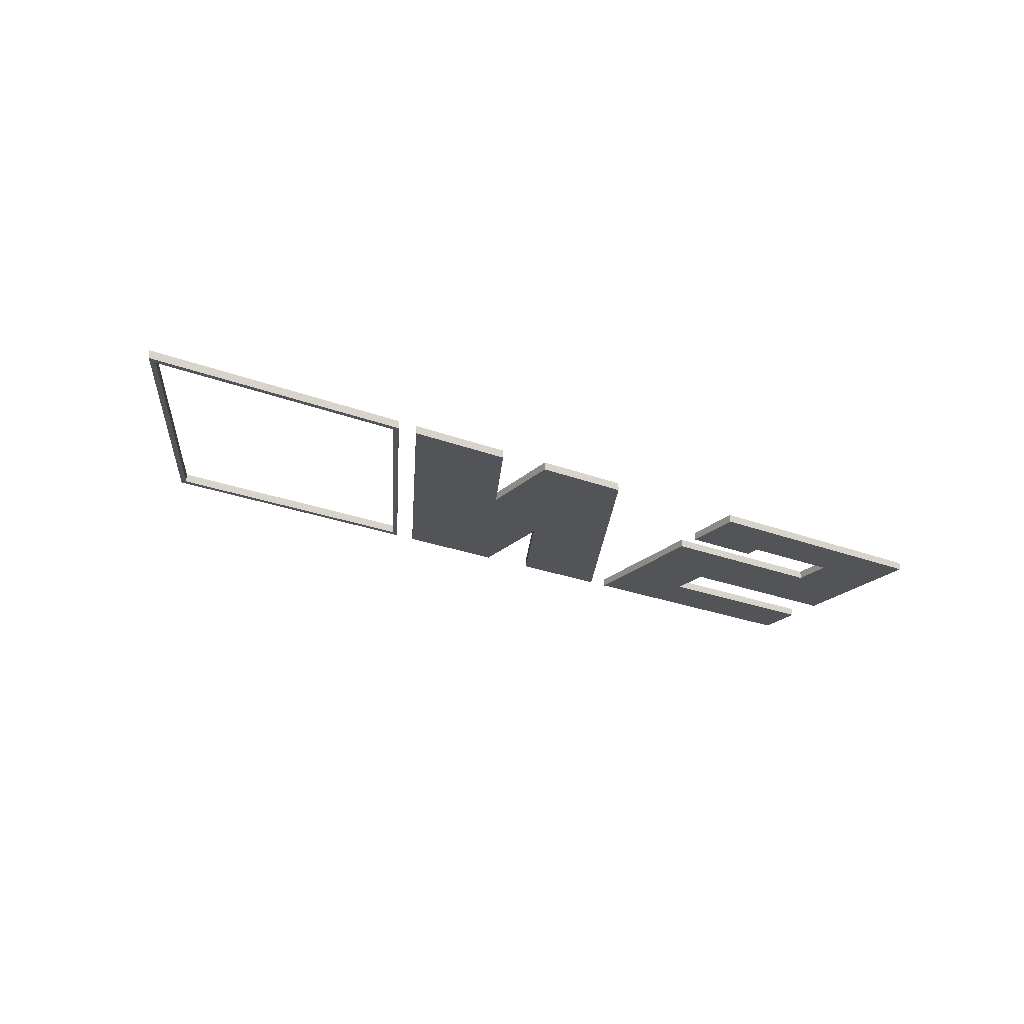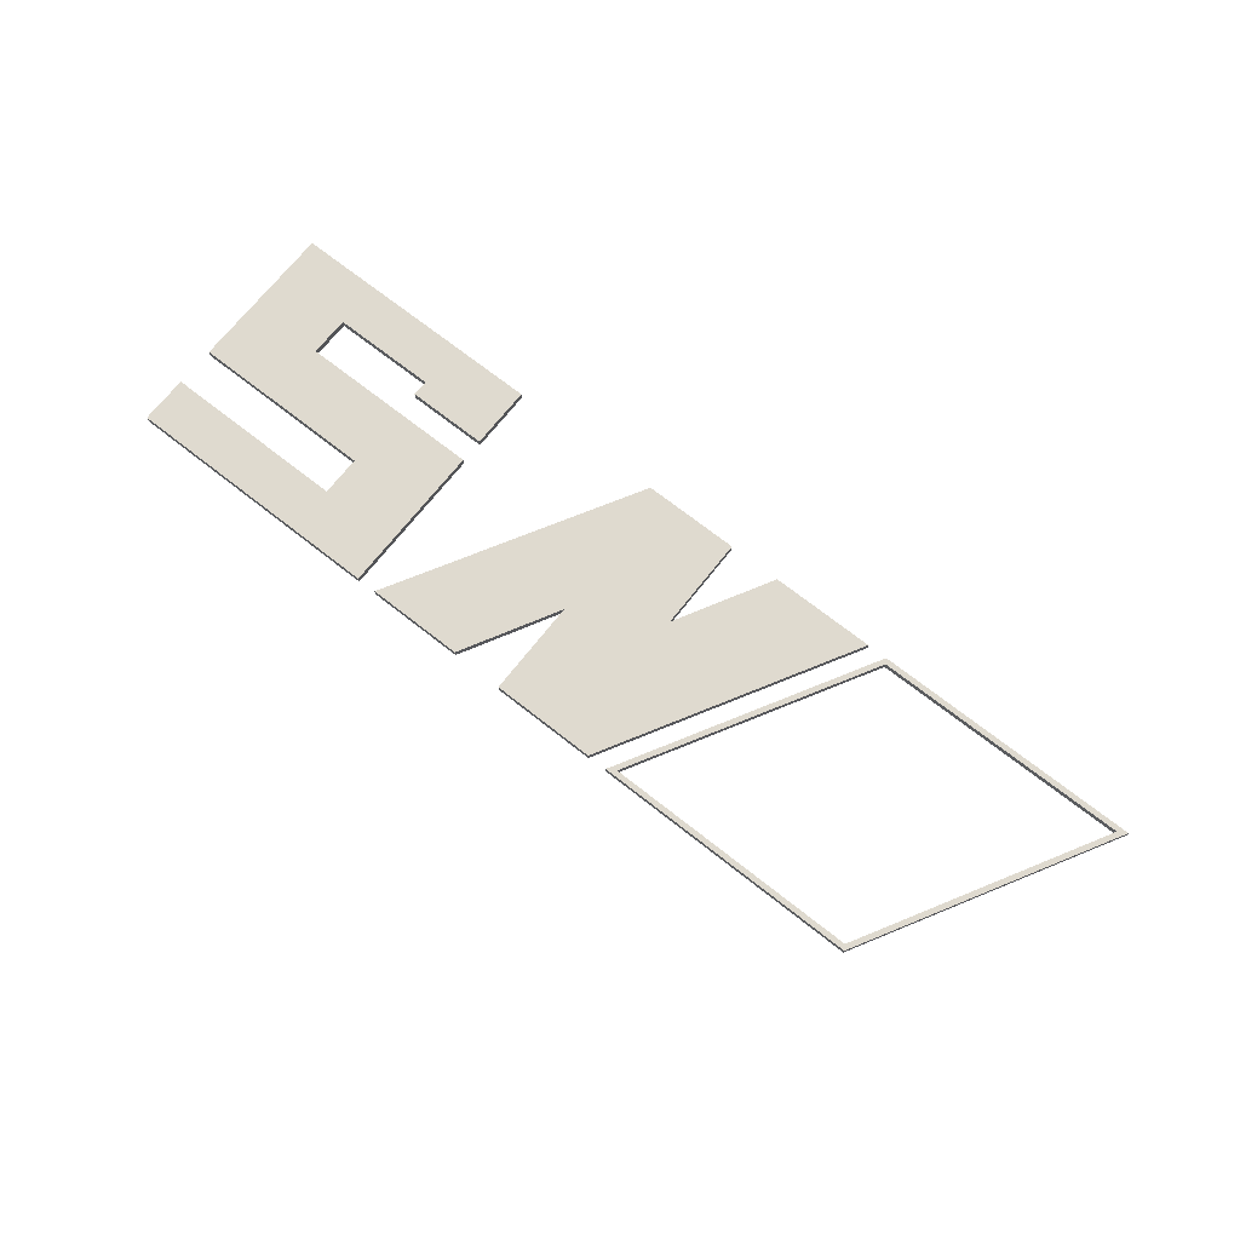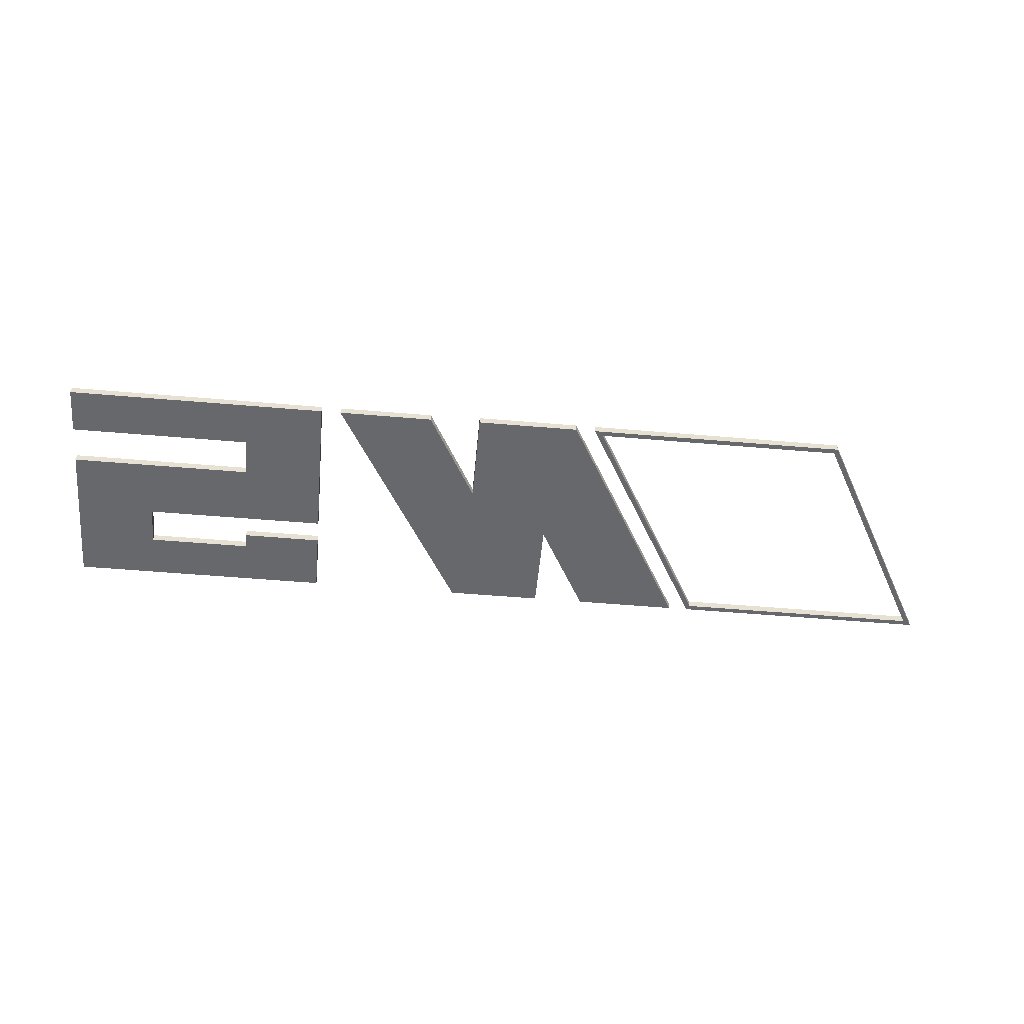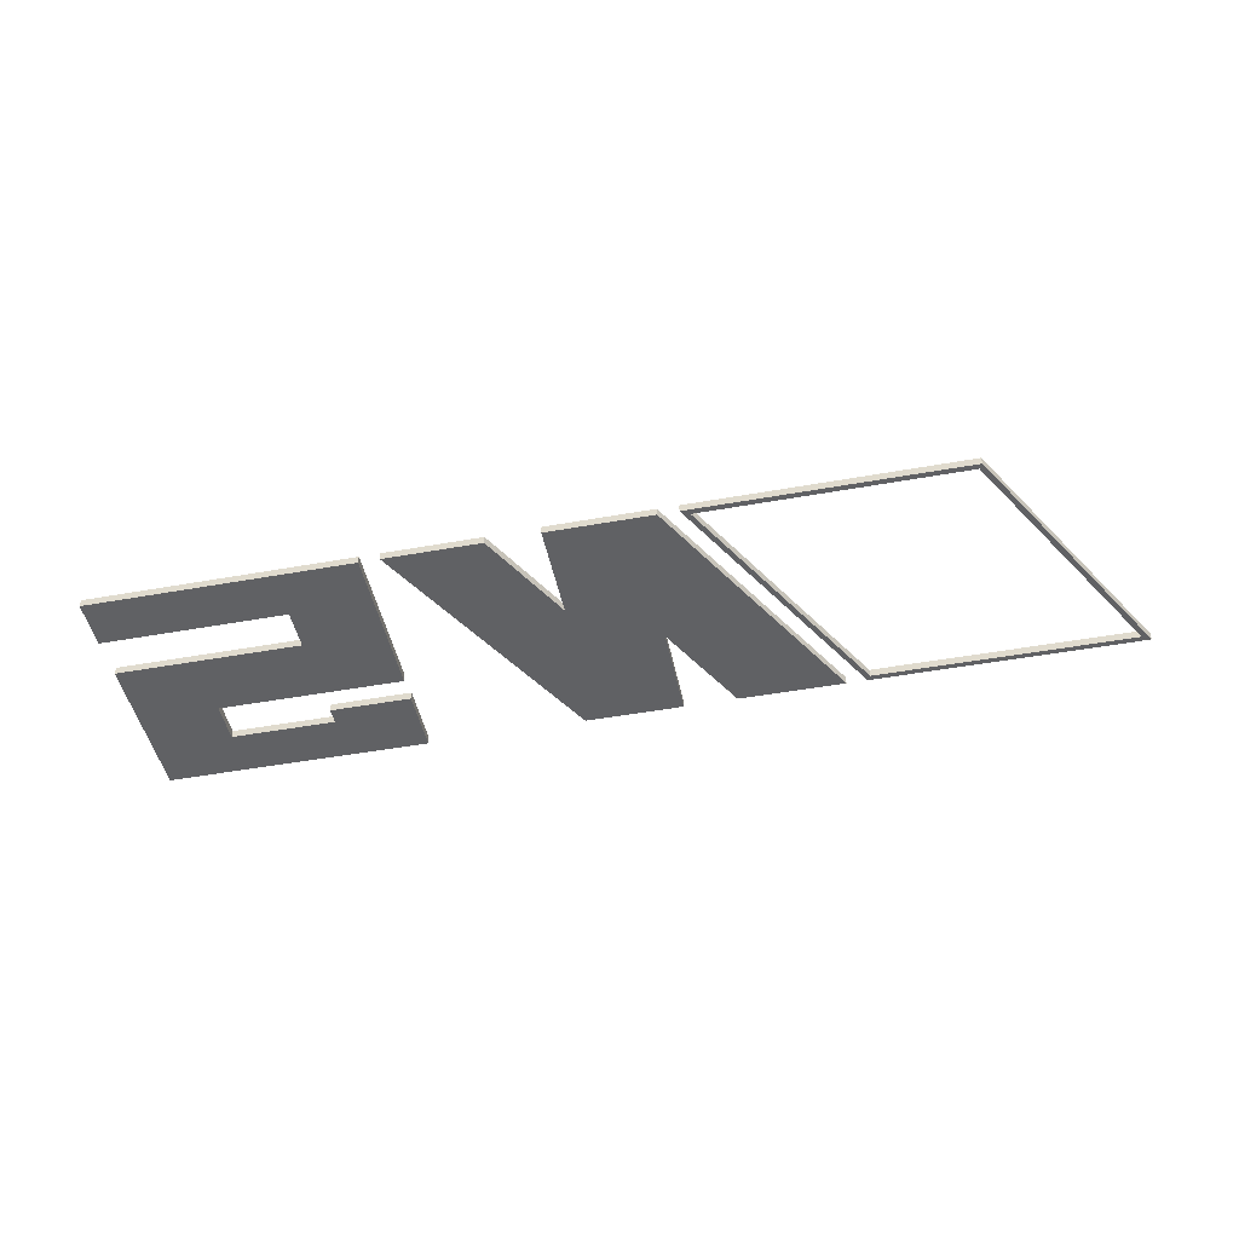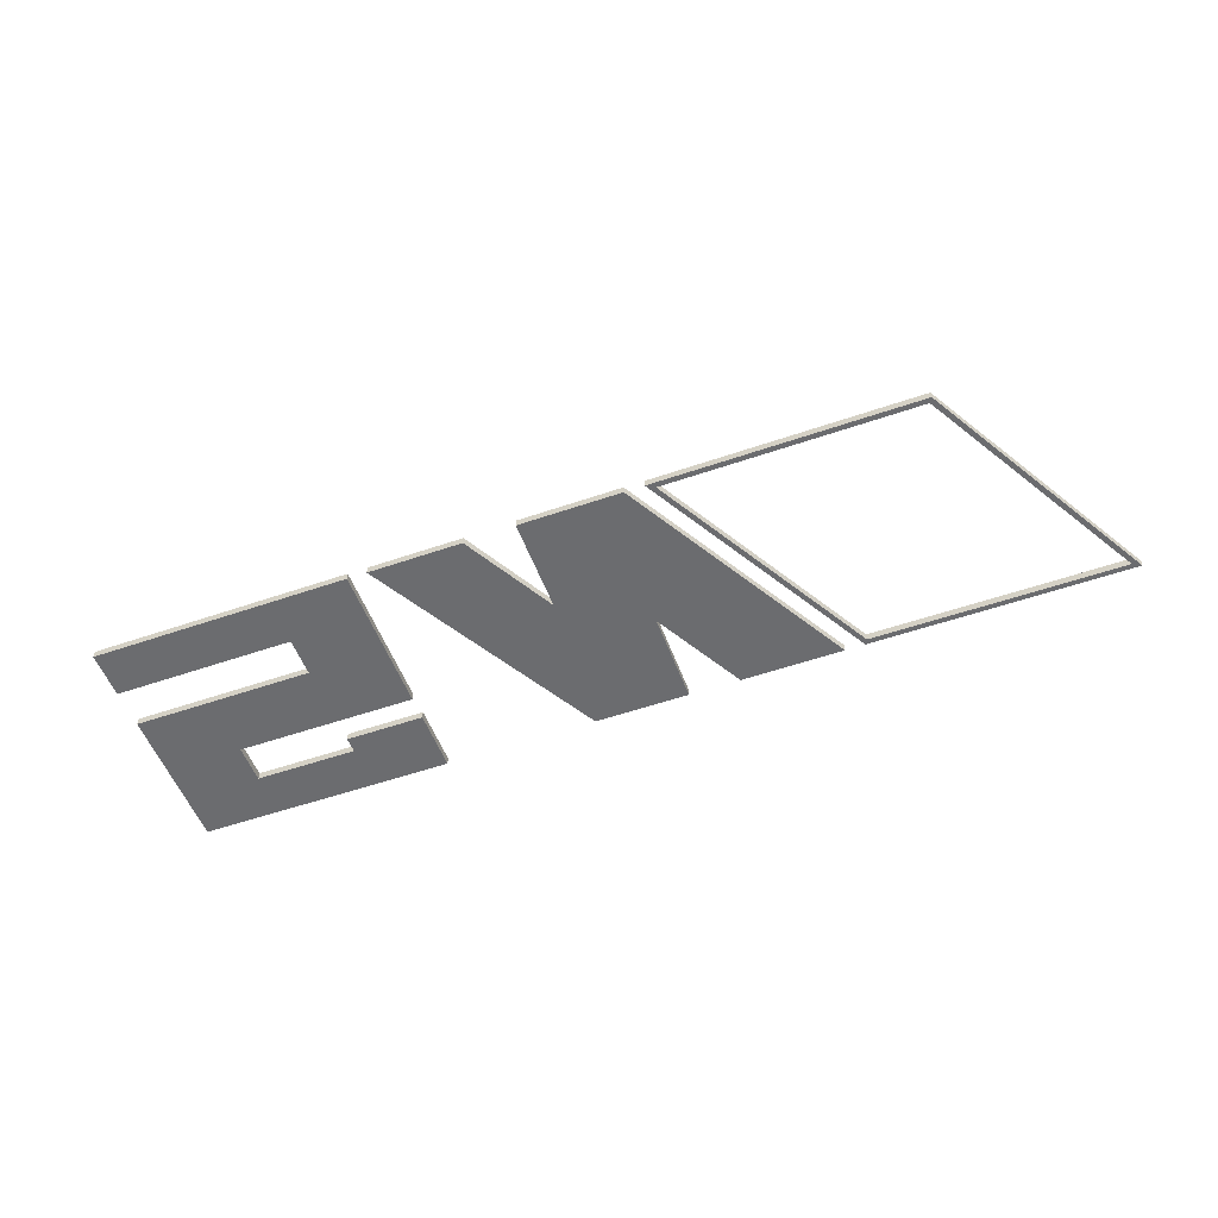
<metadata>
{"format":"obj","ext":"obj","renderer":"f3d","projection":"perspective","resolution":1024,"background":"white","views":[{"elev":-23.5,"azim":-33.4,"up":"+Y"},{"elev":70.6,"azim":-141.8,"up":"+Y"},{"elev":-52.4,"azim":174.7,"up":"+Y"},{"elev":-47.0,"azim":-168.4,"up":"+Y"},{"elev":-53.7,"azim":-159.8,"up":"+Y"}]}
</metadata>
<code>
v 4.888 0 -2.935
v 3.262 0 -0.06525
v 3.262 0.1 -0.06525
v 4.888 0.1 -2.935
v 1.738 0 -2.935
v 4.888 0 -2.935
v 4.888 0.1 -2.935
v 1.738 0.1 -2.935
v 0.112 0 -0.06525
v 1.738 0 -2.935
v 1.738 0.1 -2.935
v 0.112 0.1 -0.06525
v 3.262 0 -0.06525
v 0.112 0 -0.06525
v 0.112 0.1 -0.06525
v 3.262 0.1 -0.06525
v 5 0 -3
v 1.7 0 -3
v 1.7 0.1 -3
v 5 0.1 -3
v 3.3 0 0
v 5 0 -3
v 5 0.1 -3
v 3.3 0.1 0
v 0 0 0
v 3.3 0 0
v 3.3 0.1 0
v 0 0.1 0
v 1.7 0 -3
v 0 0 0
v 0 0.1 0
v 1.7 0.1 -3
v 3.262 0.1 -0.06525
v 0.112 0.1 -0.06525
v 1.738 0.1 -2.935
v 4.888 0.1 -2.935
v 1.7 0.1 -3
v 0 0.1 0
v 3.3 0.1 0
v 5 0.1 -3
v 0.112 0 -0.06525
v 3.262 0 -0.06525
v 4.888 0 -2.935
v 1.738 0 -2.935
v 0 0 0
v 1.7 0 -3
v 5 0 -3
v 3.3 0 0
v 5.25 0 -3
v 3.55 0 0
v 3.55 0.1 0
v 5.25 0.1 -3
v 6.55 0 -3
v 5.25 0 -3
v 5.25 0.1 -3
v 6.55 0.1 -3
v 6.55 0 -1.806
v 6.55 0 -3
v 6.55 0.1 -3
v 6.55 0.1 -1.806
v 7.203 0 -2.985
v 6.55 0 -1.806
v 6.55 0.1 -1.806
v 7.203 0.1 -2.985
v 8.403 0 -2.985
v 7.203 0 -2.985
v 7.203 0.1 -2.985
v 8.403 0.1 -2.985
v 6.703 0 0
v 8.403 0 -2.985
v 8.403 0.1 -2.985
v 6.703 0.1 0
v 5.503 0 0
v 6.703 0 0
v 6.703 0.1 0
v 5.503 0.1 0
v 5.503 0 -1.178
v 5.503 0 0
v 5.503 0.1 0
v 5.503 0.1 -1.178
v 4.85 0 0
v 5.503 0 -1.178
v 5.503 0.1 -1.178
v 4.85 0.1 0
v 3.55 0 0
v 4.85 0 0
v 4.85 0.1 0
v 3.55 0.1 0
v 3.55 0.1 0
v 4.85 0.1 0
v 5.503 0.1 -1.178
v 5.503 0.1 0
v 6.703 0.1 0
v 8.403 0.1 -2.985
v 7.203 0.1 -2.985
v 6.55 0.1 -1.806
v 6.55 0.1 -3
v 5.25 0.1 -3
v 4.85 0 0
v 3.55 0 0
v 5.25 0 -3
v 6.55 0 -3
v 6.55 0 -1.806
v 7.203 0 -2.985
v 8.403 0 -2.985
v 6.703 0 0
v 5.503 0 0
v 5.503 0 -1.178
v 11.95 0 -2.985
v 8.653 0 -2.985
v 8.653 0.1 -2.985
v 11.95 0.1 -2.985
v 11.95 0 -2.385
v 11.95 0 -2.985
v 11.95 0.1 -2.985
v 11.95 0.1 -2.385
v 9.653 0 -2.385
v 11.95 0 -2.385
v 11.95 0.1 -2.385
v 9.653 0.1 -2.385
v 9.653 0 -1.885
v 9.653 0 -2.385
v 9.653 0.1 -2.385
v 9.653 0.1 -1.885
v 11.95 0 -1.885
v 9.653 0 -1.885
v 9.653 0.1 -1.885
v 11.95 0.1 -1.885
v 11.95 0 0
v 11.95 0 -1.885
v 11.95 0.1 -1.885
v 11.95 0.1 0
v 8.653 0 0
v 11.95 0 0
v 11.95 0.1 0
v 8.653 0.1 0
v 8.653 0 -0.7848
v 8.653 0 0
v 8.653 0.1 0
v 8.653 0.1 -0.7848
v 9.653 0 -0.7848
v 8.653 0 -0.7848
v 8.653 0.1 -0.7848
v 9.653 0.1 -0.7848
v 9.653 0 -0.5848
v 9.653 0 -0.7848
v 9.653 0.1 -0.7848
v 9.653 0.1 -0.5848
v 10.95 0 -0.5848
v 9.653 0 -0.5848
v 9.653 0.1 -0.5848
v 10.95 0.1 -0.5848
v 10.95 0 -1.085
v 10.95 0 -0.5848
v 10.95 0.1 -0.5848
v 10.95 0.1 -1.085
v 8.653 0 -1.085
v 10.95 0 -1.085
v 10.95 0.1 -1.085
v 8.653 0.1 -1.085
v 8.653 0 -2.985
v 8.653 0 -1.085
v 8.653 0.1 -1.085
v 8.653 0.1 -2.985
v 8.653 0.1 -2.985
v 8.653 0.1 -1.085
v 10.95 0.1 -1.085
v 10.95 0.1 -0.5848
v 9.653 0.1 -0.5848
v 9.653 0.1 -0.7848
v 8.653 0.1 -0.7848
v 8.653 0.1 0
v 11.95 0.1 0
v 11.95 0.1 -1.885
v 9.653 0.1 -1.885
v 9.653 0.1 -2.385
v 11.95 0.1 -2.385
v 11.95 0.1 -2.985
v 8.653 0 -1.085
v 8.653 0 -2.985
v 11.95 0 -2.985
v 11.95 0 -2.385
v 9.653 0 -2.385
v 9.653 0 -1.885
v 11.95 0 -1.885
v 11.95 0 0
v 8.653 0 0
v 8.653 0 -0.7848
v 9.653 0 -0.7848
v 9.653 0 -0.5848
v 10.95 0 -0.5848
v 10.95 0 -1.085
g 9f1c6bba-e31d-11ea-982d-54bf646e7e1f
f 1 2 4
f 4 2 3
g 9f1cb9da-e31d-11ea-9762-54bf646e7e1f
f 5 6 8
f 8 6 7
g 9f1ce0d8-e31d-11ea-857a-54bf646e7e1f
f 9 10 12
f 12 10 11
g 9f1d2f0a-e31d-11ea-8311-54bf646e7e1f
f 13 14 16
f 16 14 15
g 9f1da436-e31d-11ea-858d-54bf646e7e1f
f 17 18 20
f 20 18 19
g 9f1df25a-e31d-11ea-8bbe-54bf646e7e1f
f 21 22 24
f 24 22 23
g 9f1e1968-e31d-11ea-8247-54bf646e7e1f
f 25 26 28
f 28 26 27
g 9f1e6782-e31d-11ea-ac71-54bf646e7e1f
f 29 30 32
f 32 30 31
g 9f1eb5b0-e31d-11ea-aa0d-54bf646e7e1f
f 36 33 39
f 39 33 34
f 39 34 38
f 38 34 37
f 37 34 35
f 37 35 36
f 39 40 36
f 36 40 37
g 9f1f2ae4-e31d-11ea-8e12-54bf646e7e1f
f 42 48 41
f 41 48 45
f 41 45 46
f 42 43 48
f 48 43 47
f 47 43 46
f 46 43 44
f 46 44 41
g 9f41cfda-e31d-11ea-b381-54bf646e7e1f
f 49 50 52
f 52 50 51
g 9f4244f6-e31d-11ea-a253-54bf646e7e1f
f 53 54 56
f 56 54 55
g 9f42bac2-e31d-11ea-8748-54bf646e7e1f
f 57 58 60
f 60 58 59
g 9f432f5e-e31d-11ea-9b87-54bf646e7e1f
f 61 62 64
f 64 62 63
g 9f43a4ae-e31d-11ea-ab4d-54bf646e7e1f
f 65 66 68
f 68 66 67
g 9f4419e6-e31d-11ea-b8b8-54bf646e7e1f
f 69 70 72
f 72 70 71
g 9f44b62e-e31d-11ea-ac78-54bf646e7e1f
f 73 74 76
f 76 74 75
g 9f452b62-e31d-11ea-9f37-54bf646e7e1f
f 77 78 80
f 80 78 79
g 9f45c7a8-e31d-11ea-a87c-54bf646e7e1f
f 81 82 84
f 84 82 83
g 9f4663ec-e31d-11ea-a167-54bf646e7e1f
f 85 86 88
f 88 86 87
g 9f46d906-e31d-11ea-a0ef-54bf646e7e1f
f 90 91 89
f 89 91 98
f 98 91 96
f 98 96 97
f 92 93 91
f 91 93 96
f 93 94 96
f 96 94 95
g 9f479c68-e31d-11ea-b624-54bf646e7e1f
f 99 100 108
f 108 100 101
f 108 101 103
f 103 101 102
f 104 105 103
f 103 105 106
f 103 106 108
f 108 106 107
g 9f79aac6-e31d-11ea-b6f1-54bf646e7e1f
f 109 110 112
f 112 110 111
g 9f7a6e22-e31d-11ea-8a10-54bf646e7e1f
f 113 114 116
f 116 114 115
g 9f7b0a48-e31d-11ea-b7db-54bf646e7e1f
f 117 118 120
f 120 118 119
g 9f7ba68a-e31d-11ea-9506-54bf646e7e1f
f 121 122 124
f 124 122 123
g 9f7c42dc-e31d-11ea-8fd4-54bf646e7e1f
f 125 126 128
f 128 126 127
g 9f7cdf18-e31d-11ea-b992-54bf646e7e1f
f 129 130 132
f 132 130 131
g 9f7da292-e31d-11ea-b9eb-54bf646e7e1f
f 133 134 136
f 136 134 135
g 9f7e65c8-e31d-11ea-84ab-54bf646e7e1f
f 137 138 140
f 140 138 139
g 9f7f2922-e31d-11ea-a3ff-54bf646e7e1f
f 141 142 144
f 144 142 143
g 9f7fec78-e31d-11ea-85be-54bf646e7e1f
f 145 146 148
f 148 146 147
g 9f80afd2-e31d-11ea-85d4-54bf646e7e1f
f 149 150 152
f 152 150 151
g 9f819a3a-e31d-11ea-ad6e-54bf646e7e1f
f 153 154 156
f 156 154 155
g 9f825d98-e31d-11ea-a310-54bf646e7e1f
f 157 158 160
f 160 158 159
g 9f83961c-e31d-11ea-a00f-54bf646e7e1f
f 161 162 164
f 164 162 163
g 9f84ceac-e31d-11ea-ae56-54bf646e7e1f
f 166 175 165
f 165 175 176
f 165 176 178
f 178 176 177
f 166 167 175
f 175 167 174
f 174 167 173
f 173 167 168
f 173 168 172
f 172 168 169
f 172 169 171
f 171 169 170
g 9f85e028-e31d-11ea-bdff-54bf646e7e1f
f 192 179 184
f 184 179 180
f 184 180 183
f 183 180 181
f 183 181 182
f 184 185 192
f 192 185 186
f 192 186 191
f 191 186 187
f 191 187 190
f 190 187 188
f 190 188 189

</code>
